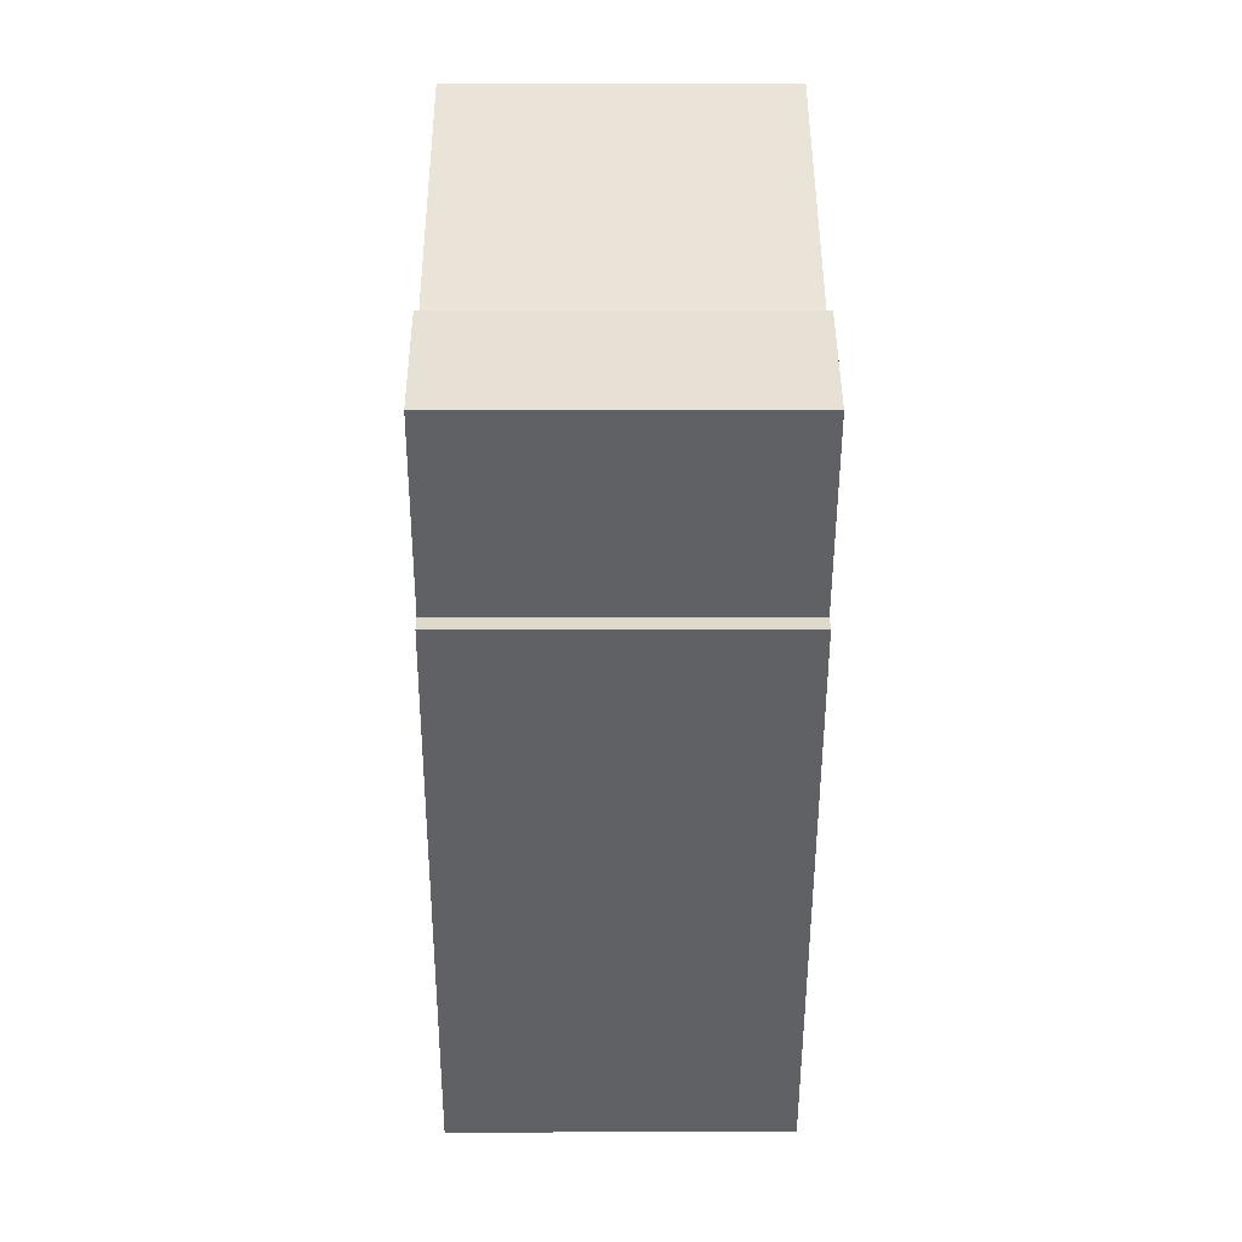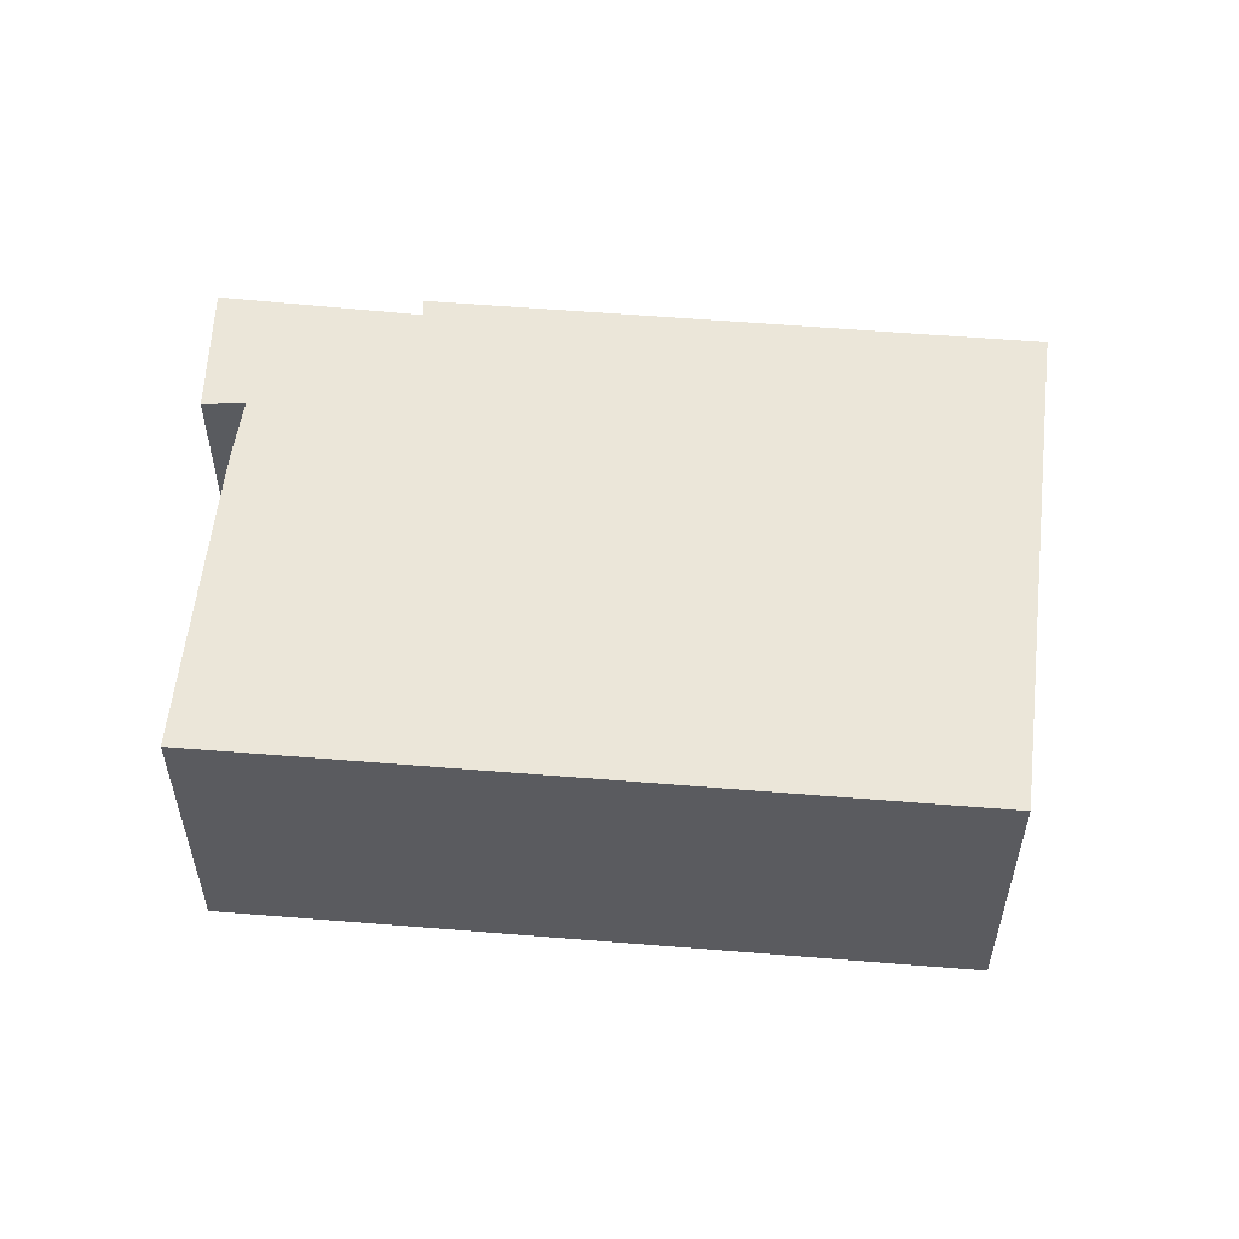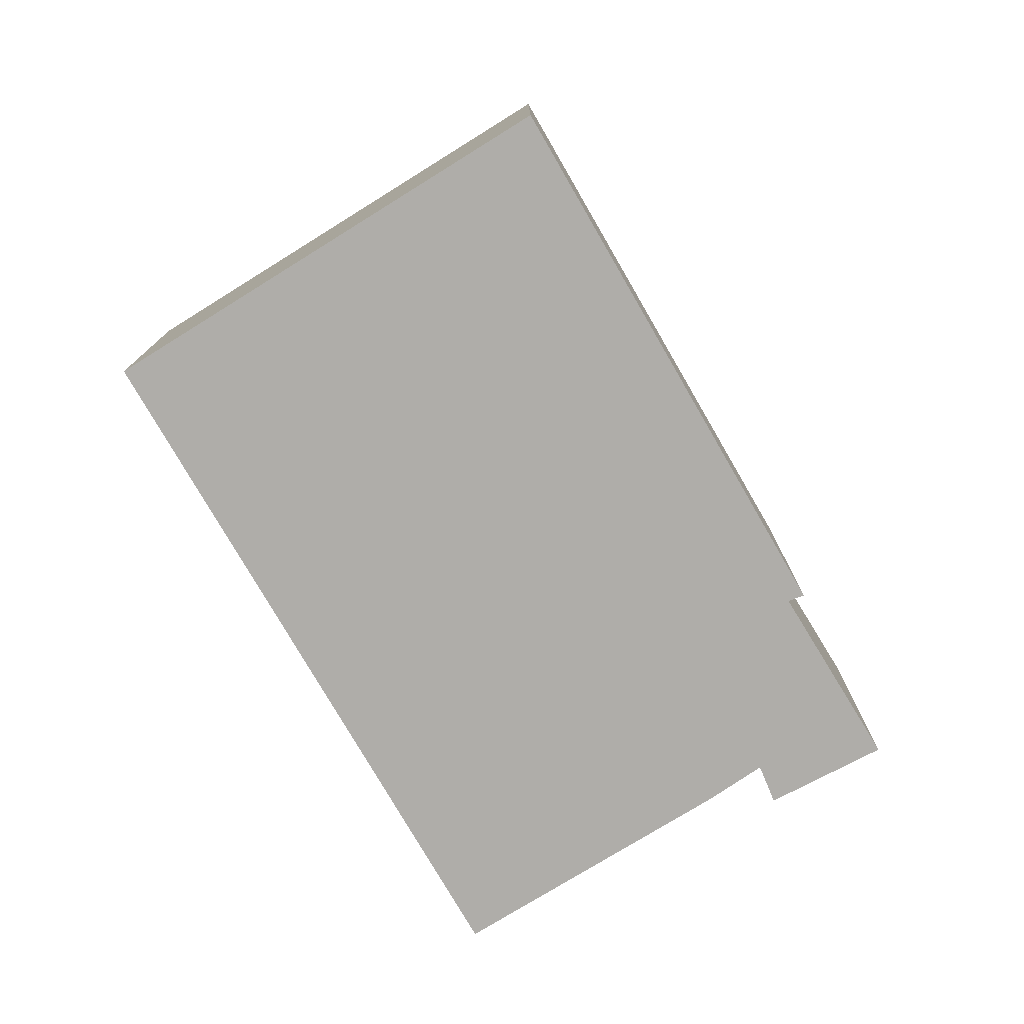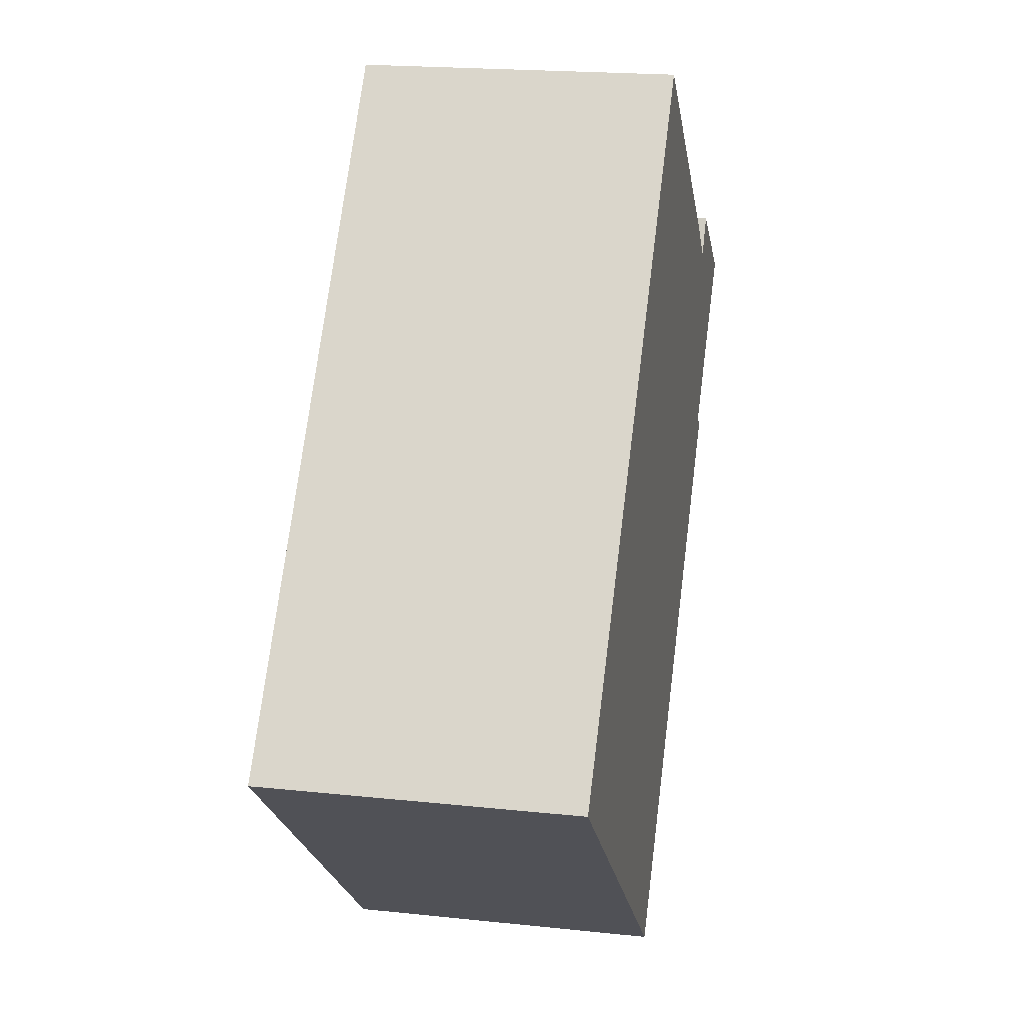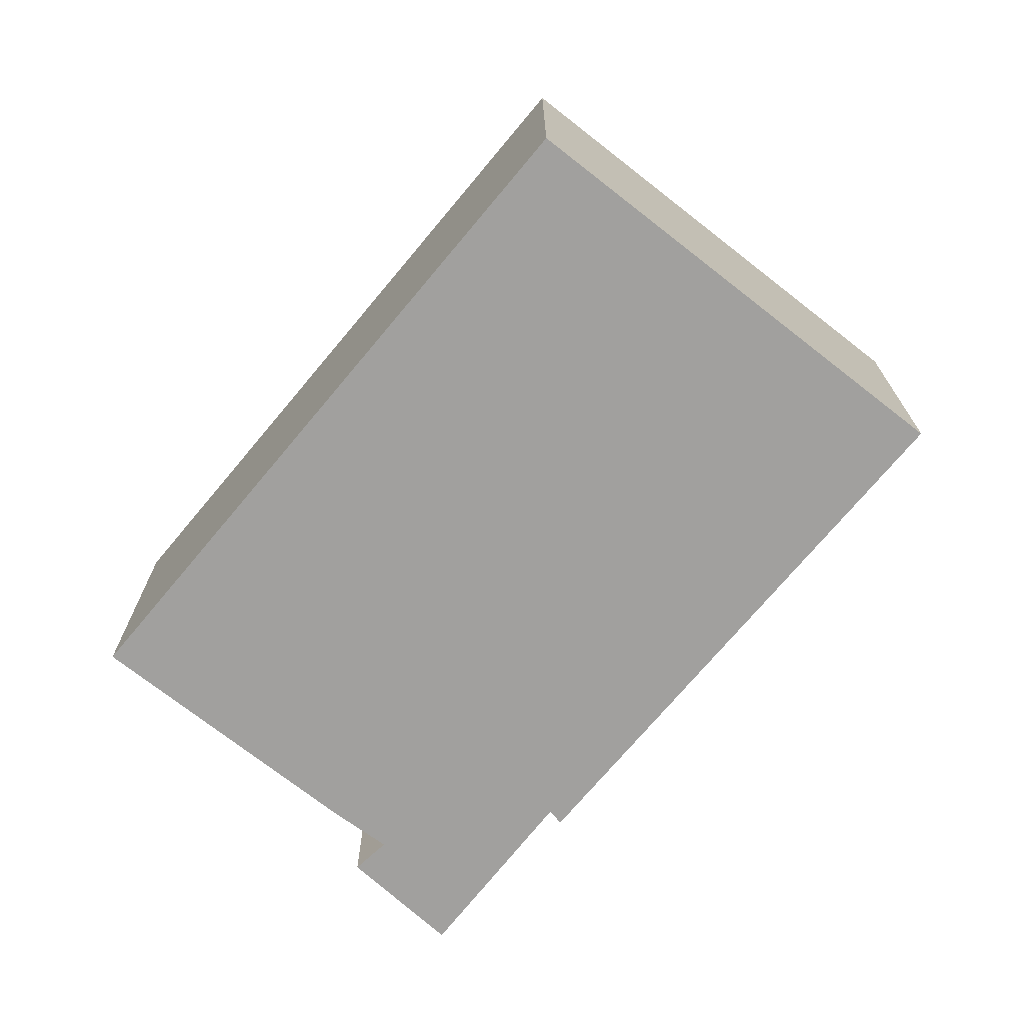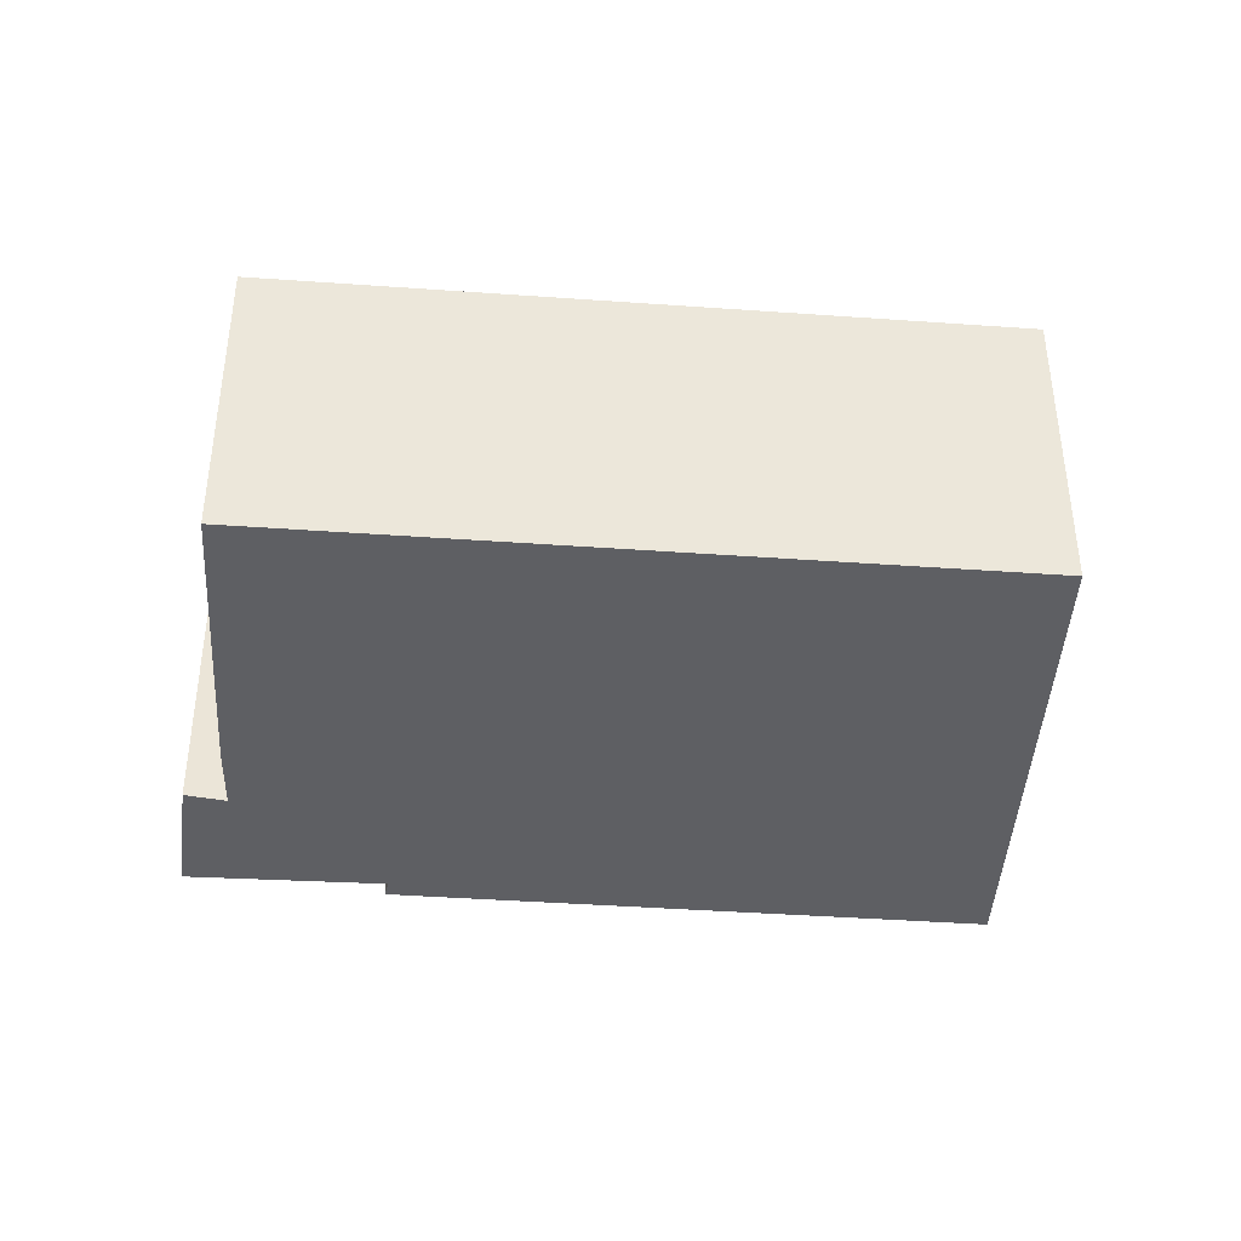
<metadata>
{"format":"obj","ext":"obj","renderer":"f3d","projection":"perspective","resolution":1024,"background":"white","views":[{"elev":2.4,"azim":-90.3,"up":"+Z"},{"elev":57.0,"azim":55.7,"up":"+Y"},{"elev":-77.3,"azim":170.9,"up":"+Y"},{"elev":19.6,"azim":101.3,"up":"+Z"},{"elev":-71.8,"azim":101.0,"up":"+Y"},{"elev":-41.8,"azim":45.9,"up":"+Y"}]}
</metadata>
<code>
v  1.395 4.195 1.039
v  0.359 4.195 -0.419
v  0 4.195 2.569e-16
v  1.752 4.195 -2.043
v  6.621 4.195 -8.384
v  1.546 4.195 -2.161
v  1.62 4.195 0.676
v  1.695 4.195 0.555
v  2.332 4.195 1.157
v  11.8 4.195 -3.886
v  5.489 4.195 3.869
v  1.546 1.323e-16 -2.161
v  1.752 1.251e-16 -2.043
v  0 0 0
v  1.395 -6.362e-17 1.039
v  1.695 -3.398e-17 0.555
v  2.332 -7.085e-17 1.157
v  5.489 -2.369e-16 3.869
v  0.359 2.566e-17 -0.419
v  6.621 5.134e-16 -8.384
v  1.62 -4.139e-17 0.676
v  11.8 2.379e-16 -3.886
g defaultobject
f 1 2 3
f 2 1 4
f 4 5 6
f 5 4 1
f 5 1 7
f 5 7 8
f 5 8 9
f 5 9 10
f 10 9 11
f 12 4 6
f 4 12 13
f 14 1 3
f 1 14 15
f 16 9 8
f 9 16 17
f 17 11 9
f 11 17 18
f 13 2 4
f 2 13 3
f 3 13 14
f 14 13 19
f 20 6 5
f 6 20 12
f 15 7 1
f 7 15 8
f 8 15 21
f 8 21 16
f 18 10 11
f 10 18 22
f 22 5 10
f 5 22 20
f 20 13 12
f 13 20 18
f 18 20 22
f 19 15 14
f 15 19 13
f 15 13 21
f 21 13 16
f 16 13 17
f 17 13 18

</code>
